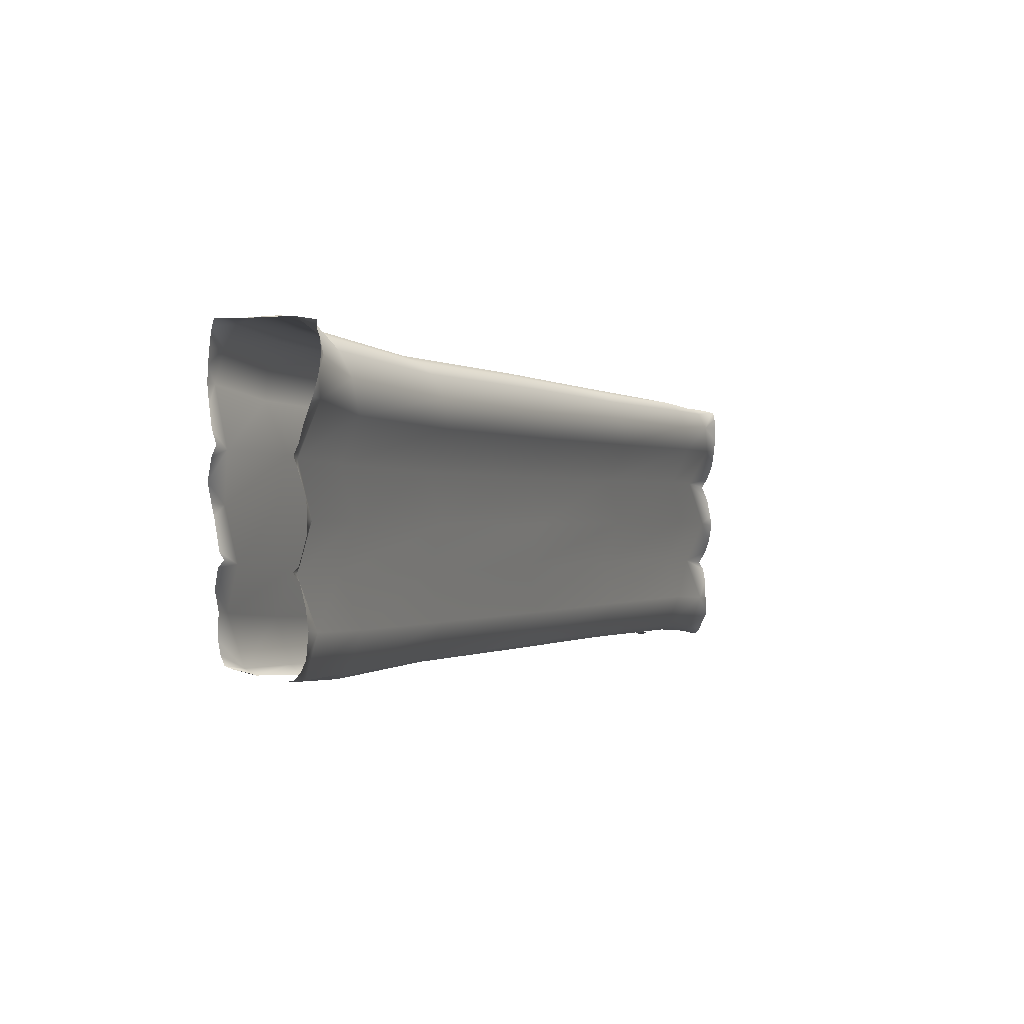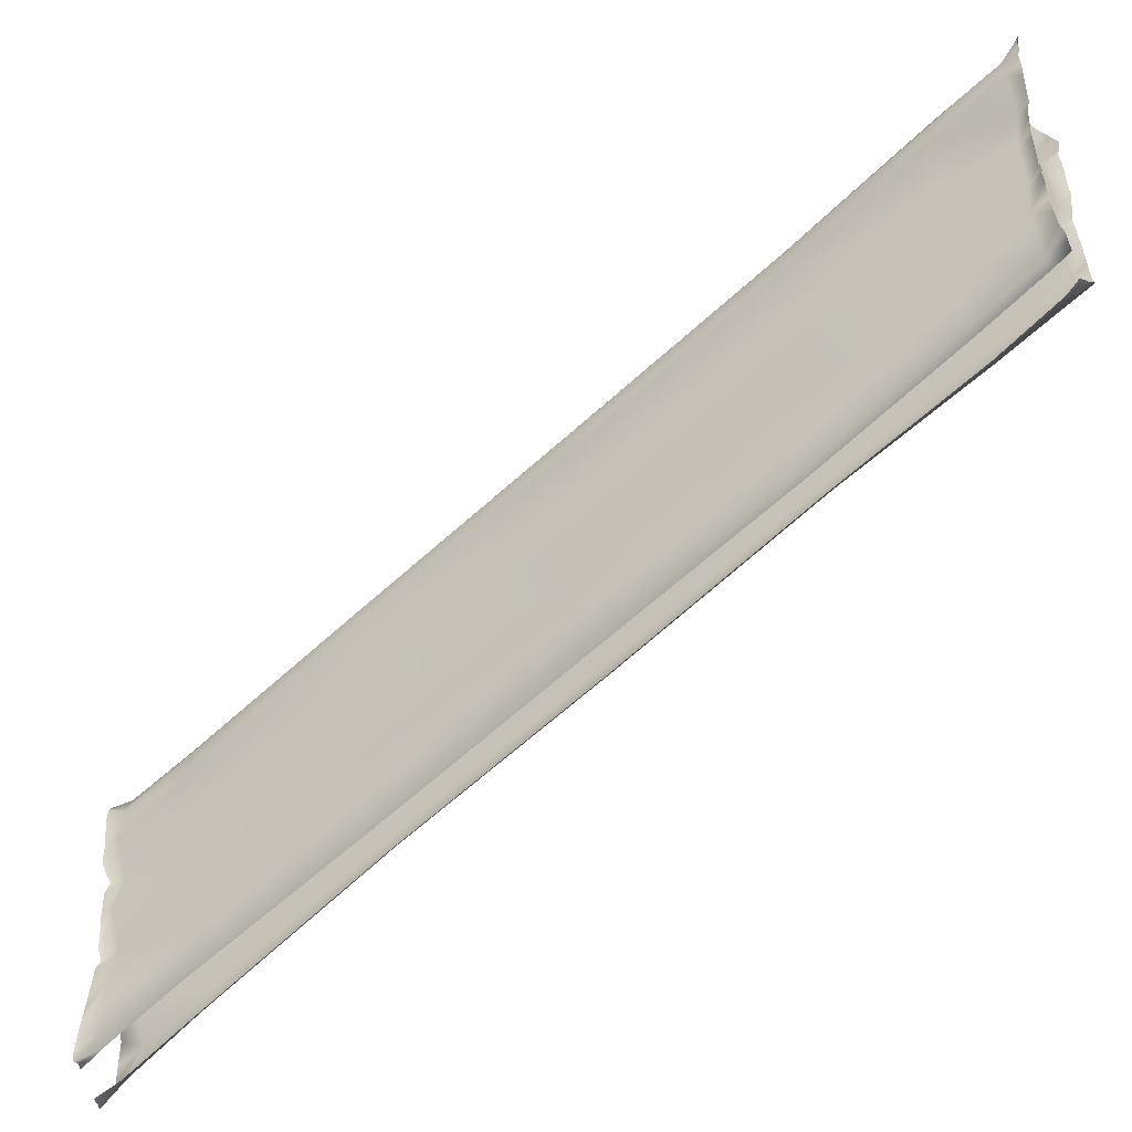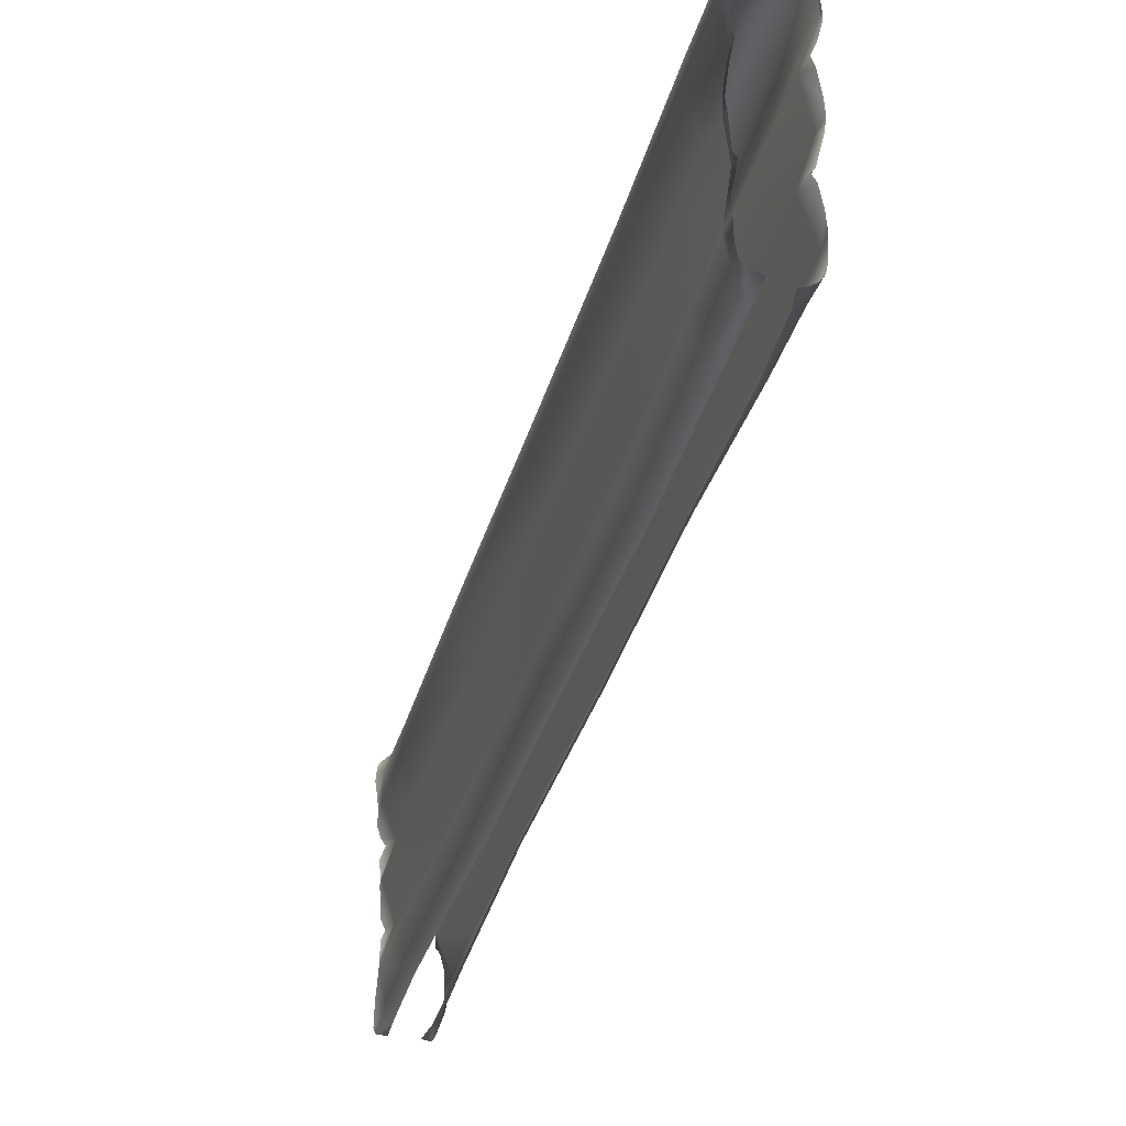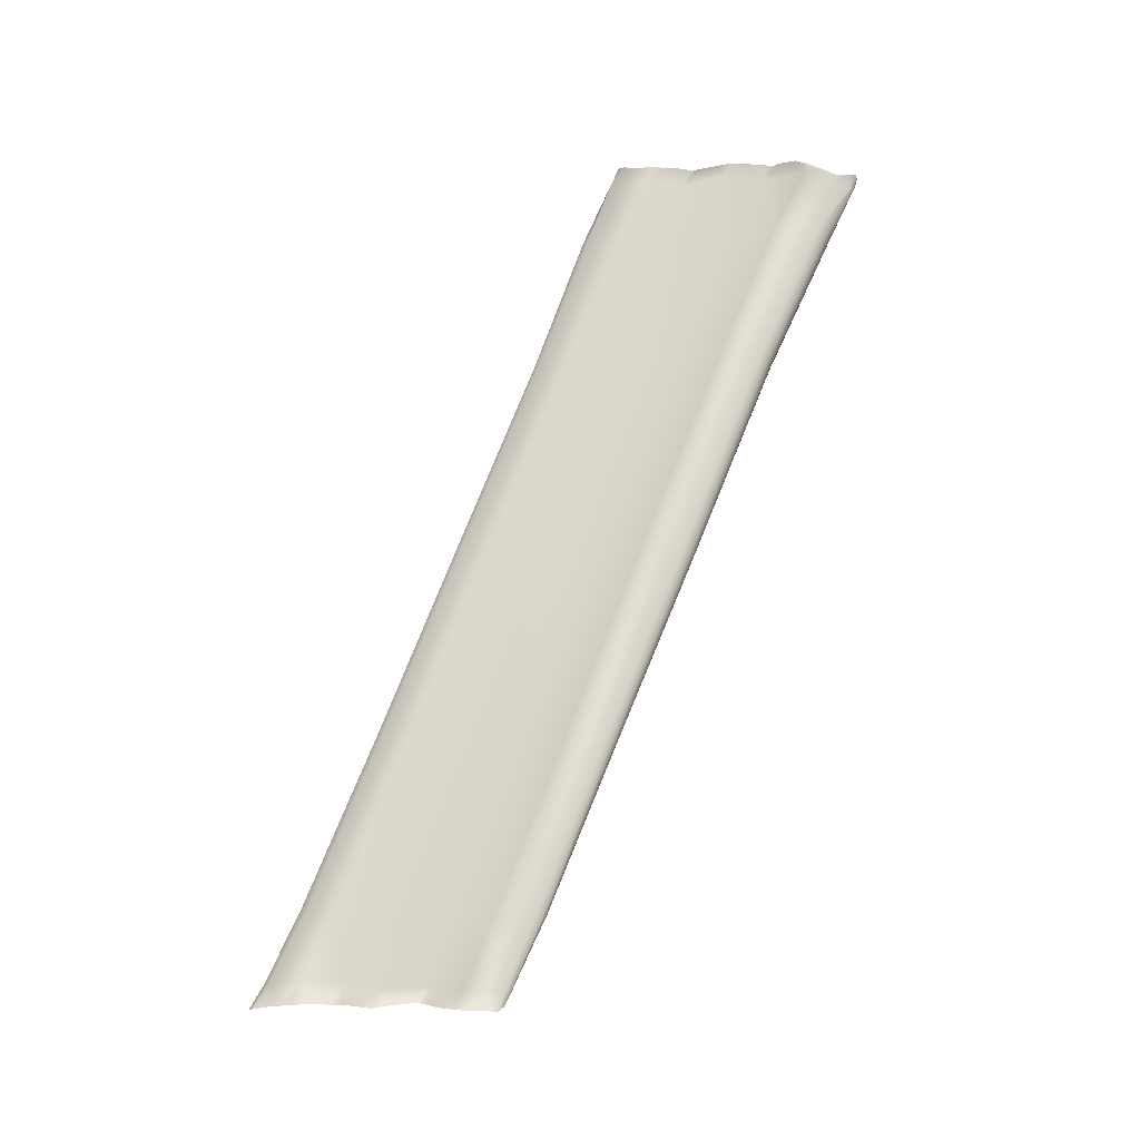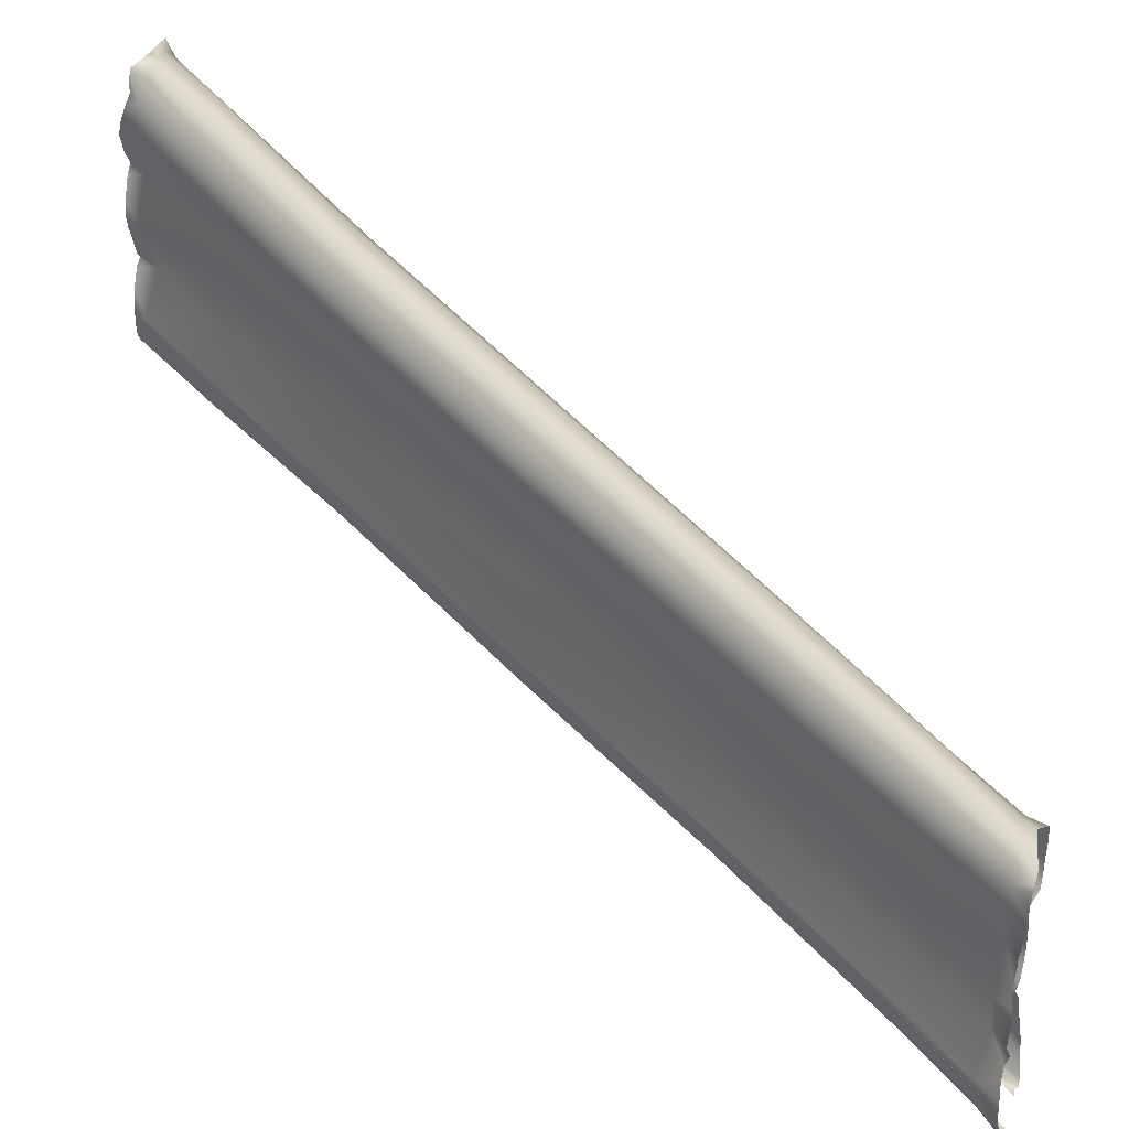
<metadata>
{"format":"obj","ext":"obj","renderer":"f3d","projection":"perspective","resolution":1024,"background":"white","views":[{"elev":23.4,"azim":23.5,"up":"+Y"},{"elev":-45.1,"azim":-54.7,"up":"+Y"},{"elev":-17.3,"azim":-17.3,"up":"+Y"},{"elev":-18.9,"azim":96.2,"up":"+Z"},{"elev":31.4,"azim":131.2,"up":"+Y"}]}
</metadata>
<code>
g wall68
v -0.9003 9.567 24.53
v -0.7884 9.612 24.71
v -0.7941 9.683 24.69
v -0.7783 9.284 24.61
v -0.7659 9.518 24.7
v -0.752 9.368 24.7
v -0.986 9.071 23.89
v -0.7366 9.187 24.79
v -0.7336 8.904 24.79
v -0.7494 8.979 24.9
v -0.7926 8.758 25.01
v -0.8605 8.515 25.02
v -0.9942 8.249 24.81
v -0.9289 8.369 25.01
v -0.8789 8.235 25.02
v -0.8064 7.945 25.01
v -0.8354 7.638 24.85
v -0.7926 7.735 25.03
v -0.8083 7.565 25.01
v -0.9078 7.192 25.01
v -0.8455 8.798 23.89
v -0.9826 8.101 21.76
v -0.7895 8.401 23.87
v -0.8436 7.838 21.75
v -1.031 6.917 18.82
v -0.8782 6.652 18.81
v -0.7959 7.487 21.75
v -0.8335 6.298 18.82
v -1.016 7.84 23.88
v -1.044 6.942 21.76
v -1.082 5.766 18.85
v -0.862 7.225 23.88
v -0.8568 6.345 21.77
v -0.8932 5.175 18.86
v -1.047 7.004 24.82
v -0.9728 7.122 25.03
v -0.9015 7.022 25.03
v -0.8158 6.408 24.85
v -0.841 6.762 25.04
v -0.814 6.511 25.04
v -0.8391 6.198 25.07
v -0.9788 5.831 24.85
v -0.8812 6.066 25.11
v -0.9514 5.97 25.14
v -1.035 5.93 25.1
v -1.058 6.611 23.88
v -1.046 5.74 21.79
v -1.072 4.579 18.91
v -0.8158 6 23.88
v -0.8703 5.159 21.81
v -0.9026 4.008 18.93
v -1.125 5.788 24.86
v -1.155 5.905 25.05
v -0.9852 5.474 23.9
v -1.114 5.375 23.91
v -1.054 4.701 21.84
v -1.077 3.563 18.98
v -1.132 4.623 21.85
v -1.151 3.484 18.99
v -1.111 5.718 15.93
v -0.8782 6.652 18.81
v -1.031 6.917 18.82
v -0.9785 5.494 15.91
v -1.143 4.638 13.23
v -0.8335 6.298 18.82
v -1.04 4.414 13.22
v -1.168 4.246 12.28
v -1.06 4.034 12.27
v -1.055 4.176 11.99
v -1.034 4.138 11.98
v -1.019 4.075 11.99
v -0.9969 3.948 11.99
v -0.9965 3.75 11.99
v -1.029 3.662 12.24
v -0.9987 3.569 12.01
v -1.017 3.35 12.04
v -1.067 3.147 12.1
v -1.245 3.16 12.37
v -1.129 3.026 12.13
v -1.049 2.823 12.11
v -1.005 2.554 12.07
v -1.045 2.525 12.31
v -0.9908 2.388 12.04
v -1.011 2.154 12.08
v -1.054 1.968 12.11
v -1.237 1.93 12.42
v -1.143 1.786 12.11
v -1.072 1.692 12.12
v -1.036 1.512 12.12
v -0.998 1.369 12.43
v -1.021 1.191 12.11
v -1.006 0.9522 12.1
v -1.136 0.8669 12.42
v -1.122 0.6547 12.08
v -1.168 0.5747 12.07
v -1.252 0.7595 12.43
v -1.24 0.58 12.1
v -1.331 0.5939 12.12
v -1.222 1.256 13.48
v -1.131 1.358 13.45
v -1.236 2.334 16.14
v -0.9987 1.801 13.4
v -1.159 2.419 16.12
v -1.151 3.484 18.99
v -1.077 3.563 18.98
v -0.992 2.861 16.07
v -0.9026 4.008 18.93
v -1.23 2.362 13.39
v -1.178 3.427 16.05
v -1.072 4.579 18.91
v -1.046 2.958 13.3
v -0.9792 4.022 15.97
v -0.8932 5.175 18.86
v -1.177 3.547 13.29
v -1.144 4.61 15.97
v -1.082 5.766 18.85
v -0.9833 4.065 13.23
v -0.9172 5.134 15.92
v -0.7941 9.683 24.69
v -1.015 9.702 24.75
v -0.9003 9.567 24.53
v -1.048 9.644 24.62
v -0.986 9.071 23.89
v -1.211 9.673 24.72
v -1.215 9.698 24.85
v -1.469 9.692 24.98
v -1.124 9.212 23.9
v -0.9826 8.101 21.76
v -1.288 9.269 23.91
v -1.126 8.219 21.77
v -1.031 6.917 18.82
v -1.173 7.029 18.84
v -1.351 7.077 18.86
v -1.308 8.272 21.78
v -1.554 7.044 18.87
v -1.511 8.244 21.79
v -1.49 9.227 23.91
v -1.398 9.658 24.81
v -1.579 9.574 24.88
v -1.692 9.694 25.09
v -1.718 9.619 25.09
v -1.739 9.306 24.86
v -1.74 9.527 25.09
v -1.751 9.392 25.11
v -1.786 9.207 25.09
v -1.822 8.941 24.92
v -1.795 9.017 25.11
v -1.788 8.795 25.11
v -1.775 8.54 25.1
v -1.721 8.267 24.92
v -1.738 8.384 25.09
v -1.797 8.246 25.1
v -1.856 7.971 25.1
v -1.798 7.647 24.89
v -1.839 7.752 25.08
v -1.816 7.597 25.08
v -1.777 7.216 25.07
v -1.689 7.012 24.87
v -1.722 7.137 25.08
v -1.794 7.045 25.09
v -1.825 6.444 24.89
v -1.825 6.811 25.12
v -1.798 6.571 25.11
v -1.801 6.256 25.15
v -1.66 5.848 24.88
v -1.776 6.104 25.16
v -1.716 6.006 25.19
v -1.622 5.975 25.17
v -1.508 5.815 24.92
v -1.487 5.955 25.14
v -1.661 5.44 23.91
v -1.534 5.344 23.92
v -1.827 5.971 23.89
v -1.59 6.599 23.88
v -1.624 4.586 21.87
v -1.549 4.505 21.87
v -1.801 5.057 21.85
v -1.701 3.448 19.04
v -1.629 3.37 19.04
v -1.866 3.899 19.02
v -1.687 4.497 18.97
v -1.62 5.673 21.82
v -1.86 5.113 18.95
v -1.808 6.316 21.82
v -1.668 5.761 18.93
v -1.783 7.216 23.88
v -1.618 6.94 21.81
v -1.914 6.316 18.94
v -1.623 7.84 23.89
v -1.866 7.513 21.82
v -1.867 6.688 18.92
v -1.851 8.403 23.88
v -1.819 7.892 21.82
v -1.716 6.927 18.9
v -1.794 8.805 23.9
v -1.672 8.13 21.81
v -1.656 9.068 23.9
v -1.24 4.226 12.07
v -1.055 4.176 11.99
v -1.168 4.246 12.28
v -1.305 4.334 12.35
v -1.143 4.638 13.23
v -1.484 4.366 12.47
v -1.475 4.266 12.24
v -1.794 4.244 12.44
v -1.283 4.752 13.29
v -1.24 5.821 15.94
v -1.111 5.718 15.93
v -1.466 4.8 13.39
v -1.716 4.351 12.61
v -1.173 7.029 18.84
v -1.031 6.917 18.82
v -1.401 5.869 15.97
v -1.351 7.077 18.86
v -1.693 4.764 13.51
v -1.618 5.84 16
v -1.554 7.044 18.87
v -1.716 6.927 18.9
v -1.789 5.713 16.03
v -1.867 6.688 18.92
v -1.904 4.246 12.66
v -2.035 4.141 12.45
v -2.028 3.989 12.7
v -2.057 4.103 12.45
v -2.072 4.031 12.46
v -2.09 3.892 12.47
v -2.062 3.697 12.46
v -2.047 3.587 12.67
v -2.038 3.512 12.46
v -2.058 3.293 12.48
v -2.014 3.119 12.53
v -1.845 3.084 12.68
v -1.958 3.017 12.56
v -2.034 2.827 12.56
v -2.014 2.591 12.54
v -2.047 2.544 12.75
v -2.023 2.454 12.55
v -1.988 2.227 12.55
v -2.012 2.054 12.57
v -1.864 1.989 12.76
v -1.94 1.912 12.57
v -1.998 1.786 12.56
v -2.001 1.586 12.54
v -2.086 1.407 12.87
v -1.989 1.235 12.47
v -2.043 0.989 12.49
v -1.946 0.8647 12.76
v -2.05 0.6671 12.46
v -2.008 0.5789 12.44
v -1.833 0.7434 12.67
v -1.939 0.58 12.45
v -1.838 0.5864 12.39
v -1.844 1.177 13.76
v -1.935 1.279 13.77
v -1.709 2.221 16.21
v -2.059 1.729 13.76
v -1.783 2.299 16.21
v -1.629 3.37 19.04
v -1.701 3.448 19.04
v -1.942 2.743 16.2
v -1.866 3.899 19.02
v -1.813 2.306 13.67
v -1.745 3.339 16.13
v -1.687 4.497 18.97
v -1.984 2.873 13.64
v -1.934 3.944 16.1
v -1.86 5.113 18.95
v -1.845 3.485 13.58
v -1.762 4.57 16.05
v -1.668 5.761 18.93
v -2.033 4.029 13.59
v -1.987 5.134 16.08
v -1.914 6.316 18.94
v -1.974 4.426 13.58
v -1.923 5.508 16.06
v -1.859 4.626 13.54
g wall68_0
f 3 2 1
f 2 4 1
f 5 4 2
f 5 6 4
f 1 4 7
f 4 6 8
f 9 4 8
f 10 9 8
f 10 11 9
f 9 11 12
f 13 9 12
f 14 13 12
f 14 15 13
f 15 16 13
f 16 17 13
f 18 17 16
f 18 19 17
f 17 19 20
f 4 9 21
f 4 21 7
f 7 21 22
f 9 13 23
f 9 23 21
f 21 24 22
f 21 23 24
f 22 24 25
f 24 26 25
f 24 27 26
f 23 27 24
f 27 28 26
f 13 29 23
f 23 29 27
f 13 17 29
f 27 30 28
f 29 30 27
f 30 31 28
f 17 32 29
f 29 32 30
f 30 33 31
f 32 33 30
f 33 34 31
f 17 35 32
f 35 17 20
f 36 35 20
f 36 37 35
f 35 37 38
f 37 39 38
f 40 38 39
f 40 41 38
f 38 41 42
f 41 43 42
f 44 42 43
f 42 44 45
f 35 46 32
f 32 46 33
f 35 38 46
f 46 47 33
f 33 47 34
f 47 48 34
f 38 49 46
f 46 49 47
f 38 42 49
f 47 50 48
f 49 50 47
f 50 51 48
f 52 42 45
f 45 53 52
f 42 54 49
f 54 42 52
f 49 54 50
f 55 54 52
f 50 56 51
f 54 56 50
f 56 54 55
f 56 57 51
f 58 56 55
f 57 56 58
f 59 57 58
f 62 61 60
f 61 63 60
f 60 63 64
f 61 65 63
f 63 66 64
f 64 66 67
f 66 68 67
f 67 68 69
f 68 70 69
f 71 70 68
f 71 68 72
f 72 68 73
f 68 74 73
f 73 74 75
f 75 74 76
f 76 74 77
f 74 78 77
f 77 78 79
f 79 78 80
f 80 78 81
f 78 82 81
f 81 82 83
f 83 82 84
f 84 82 85
f 82 86 85
f 85 86 87
f 87 86 88
f 88 86 89
f 86 90 89
f 89 90 91
f 91 90 92
f 90 93 92
f 92 93 94
f 94 93 95
f 95 93 96
f 97 95 96
f 97 96 98
f 96 93 99
f 93 100 99
f 100 93 90
f 99 100 101
f 102 90 86
f 102 100 90
f 100 103 101
f 103 100 102
f 101 103 104
f 103 105 104
f 105 103 106
f 106 103 102
f 107 105 106
f 108 102 86
f 106 102 108
f 108 86 82
f 107 106 109
f 109 106 108
f 110 107 109
f 111 108 82
f 109 108 111
f 111 82 78
f 110 109 112
f 112 109 111
f 113 110 112
f 114 111 78
f 112 111 114
f 114 78 74
f 113 112 115
f 115 112 114
f 116 113 115
f 117 114 74
f 115 114 117
f 117 74 68
f 66 117 68
f 116 115 118
f 118 115 117
f 118 117 66
f 65 116 118
f 63 118 66
f 65 118 63
f 121 120 119
f 121 122 120
f 122 121 123
f 122 124 120
f 124 125 120
f 124 126 125
f 127 122 123
f 127 123 128
f 129 124 122
f 127 129 122
f 130 127 128
f 130 128 131
f 132 130 131
f 132 133 130
f 130 134 127
f 133 134 130
f 134 129 127
f 134 133 135
f 129 134 136
f 136 134 135
f 124 129 137
f 137 129 136
f 124 138 126
f 138 124 137
f 138 139 126
f 138 137 139
f 139 140 126
f 141 140 139
f 142 141 139
f 142 143 141
f 144 143 142
f 144 142 145
f 142 146 145
f 146 147 145
f 148 147 146
f 148 146 149
f 146 150 149
f 150 151 149
f 152 151 150
f 153 152 150
f 154 153 150
f 154 155 153
f 156 155 154
f 156 154 157
f 154 158 157
f 158 159 157
f 160 159 158
f 160 158 161
f 162 160 161
f 161 163 162
f 164 163 161
f 164 161 165
f 166 164 165
f 165 167 166
f 167 165 168
f 165 169 168
f 170 168 169
f 165 171 169
f 171 172 169
f 165 161 173
f 171 165 173
f 161 158 174
f 173 161 174
f 171 175 172
f 175 176 172
f 171 173 177
f 175 171 177
f 175 178 176
f 178 179 176
f 178 175 180
f 175 177 180
f 180 177 181
f 177 173 182
f 177 182 181
f 173 174 182
f 181 182 183
f 182 184 183
f 182 174 184
f 183 184 185
f 174 186 184
f 174 158 186
f 158 154 186
f 184 187 185
f 184 186 187
f 185 187 188
f 186 154 189
f 186 189 187
f 154 150 189
f 187 190 188
f 187 189 190
f 188 190 191
f 189 150 192
f 189 192 190
f 150 146 192
f 190 193 191
f 190 192 193
f 191 193 194
f 192 146 195
f 192 195 193
f 146 142 195
f 193 196 194
f 193 195 196
f 135 194 196
f 136 135 196
f 195 142 197
f 195 197 196
f 136 196 197
f 142 139 197
f 137 136 197
f 137 197 139
f 200 199 198
f 201 200 198
f 202 200 201
f 203 201 198
f 203 198 204
f 203 204 205
f 206 202 201
f 206 201 203
f 206 207 202
f 207 208 202
f 209 206 203
f 206 209 207
f 210 203 205
f 209 203 210
f 207 211 208
f 211 212 208
f 207 213 211
f 209 213 207
f 213 214 211
f 213 209 215
f 215 209 210
f 214 213 216
f 216 213 215
f 217 214 216
f 217 216 218
f 216 219 218
f 216 215 219
f 220 218 219
f 210 205 221
f 205 222 221
f 223 221 222
f 224 223 222
f 224 225 223
f 223 225 226
f 223 226 227
f 228 223 227
f 228 227 229
f 228 229 230
f 228 230 231
f 232 228 231
f 232 231 233
f 232 233 234
f 232 234 235
f 236 232 235
f 236 235 237
f 236 237 238
f 236 238 239
f 240 236 239
f 240 239 241
f 240 241 242
f 240 242 243
f 244 240 243
f 244 243 245
f 244 245 246
f 247 244 246
f 247 246 248
f 247 248 249
f 247 249 250
f 249 251 250
f 250 251 252
f 247 250 253
f 254 247 253
f 247 254 244
f 254 253 255
f 244 256 240
f 254 256 244
f 257 254 255
f 254 257 256
f 257 255 258
f 259 257 258
f 257 259 260
f 257 260 256
f 259 261 260
f 256 262 240
f 256 260 262
f 240 262 236
f 260 261 263
f 260 263 262
f 261 264 263
f 262 265 236
f 262 263 265
f 236 265 232
f 263 264 266
f 263 266 265
f 264 267 266
f 265 268 232
f 265 266 268
f 232 268 228
f 266 267 269
f 266 269 268
f 267 270 269
f 268 271 228
f 268 269 271
f 228 271 223
f 269 270 272
f 269 272 271
f 270 273 272
f 271 274 223
f 271 272 274
f 223 274 221
f 272 273 275
f 272 275 274
f 273 220 275
f 275 220 219
f 274 276 221
f 274 275 276
f 275 219 276
f 210 221 276
f 215 276 219
f 215 210 276

</code>
